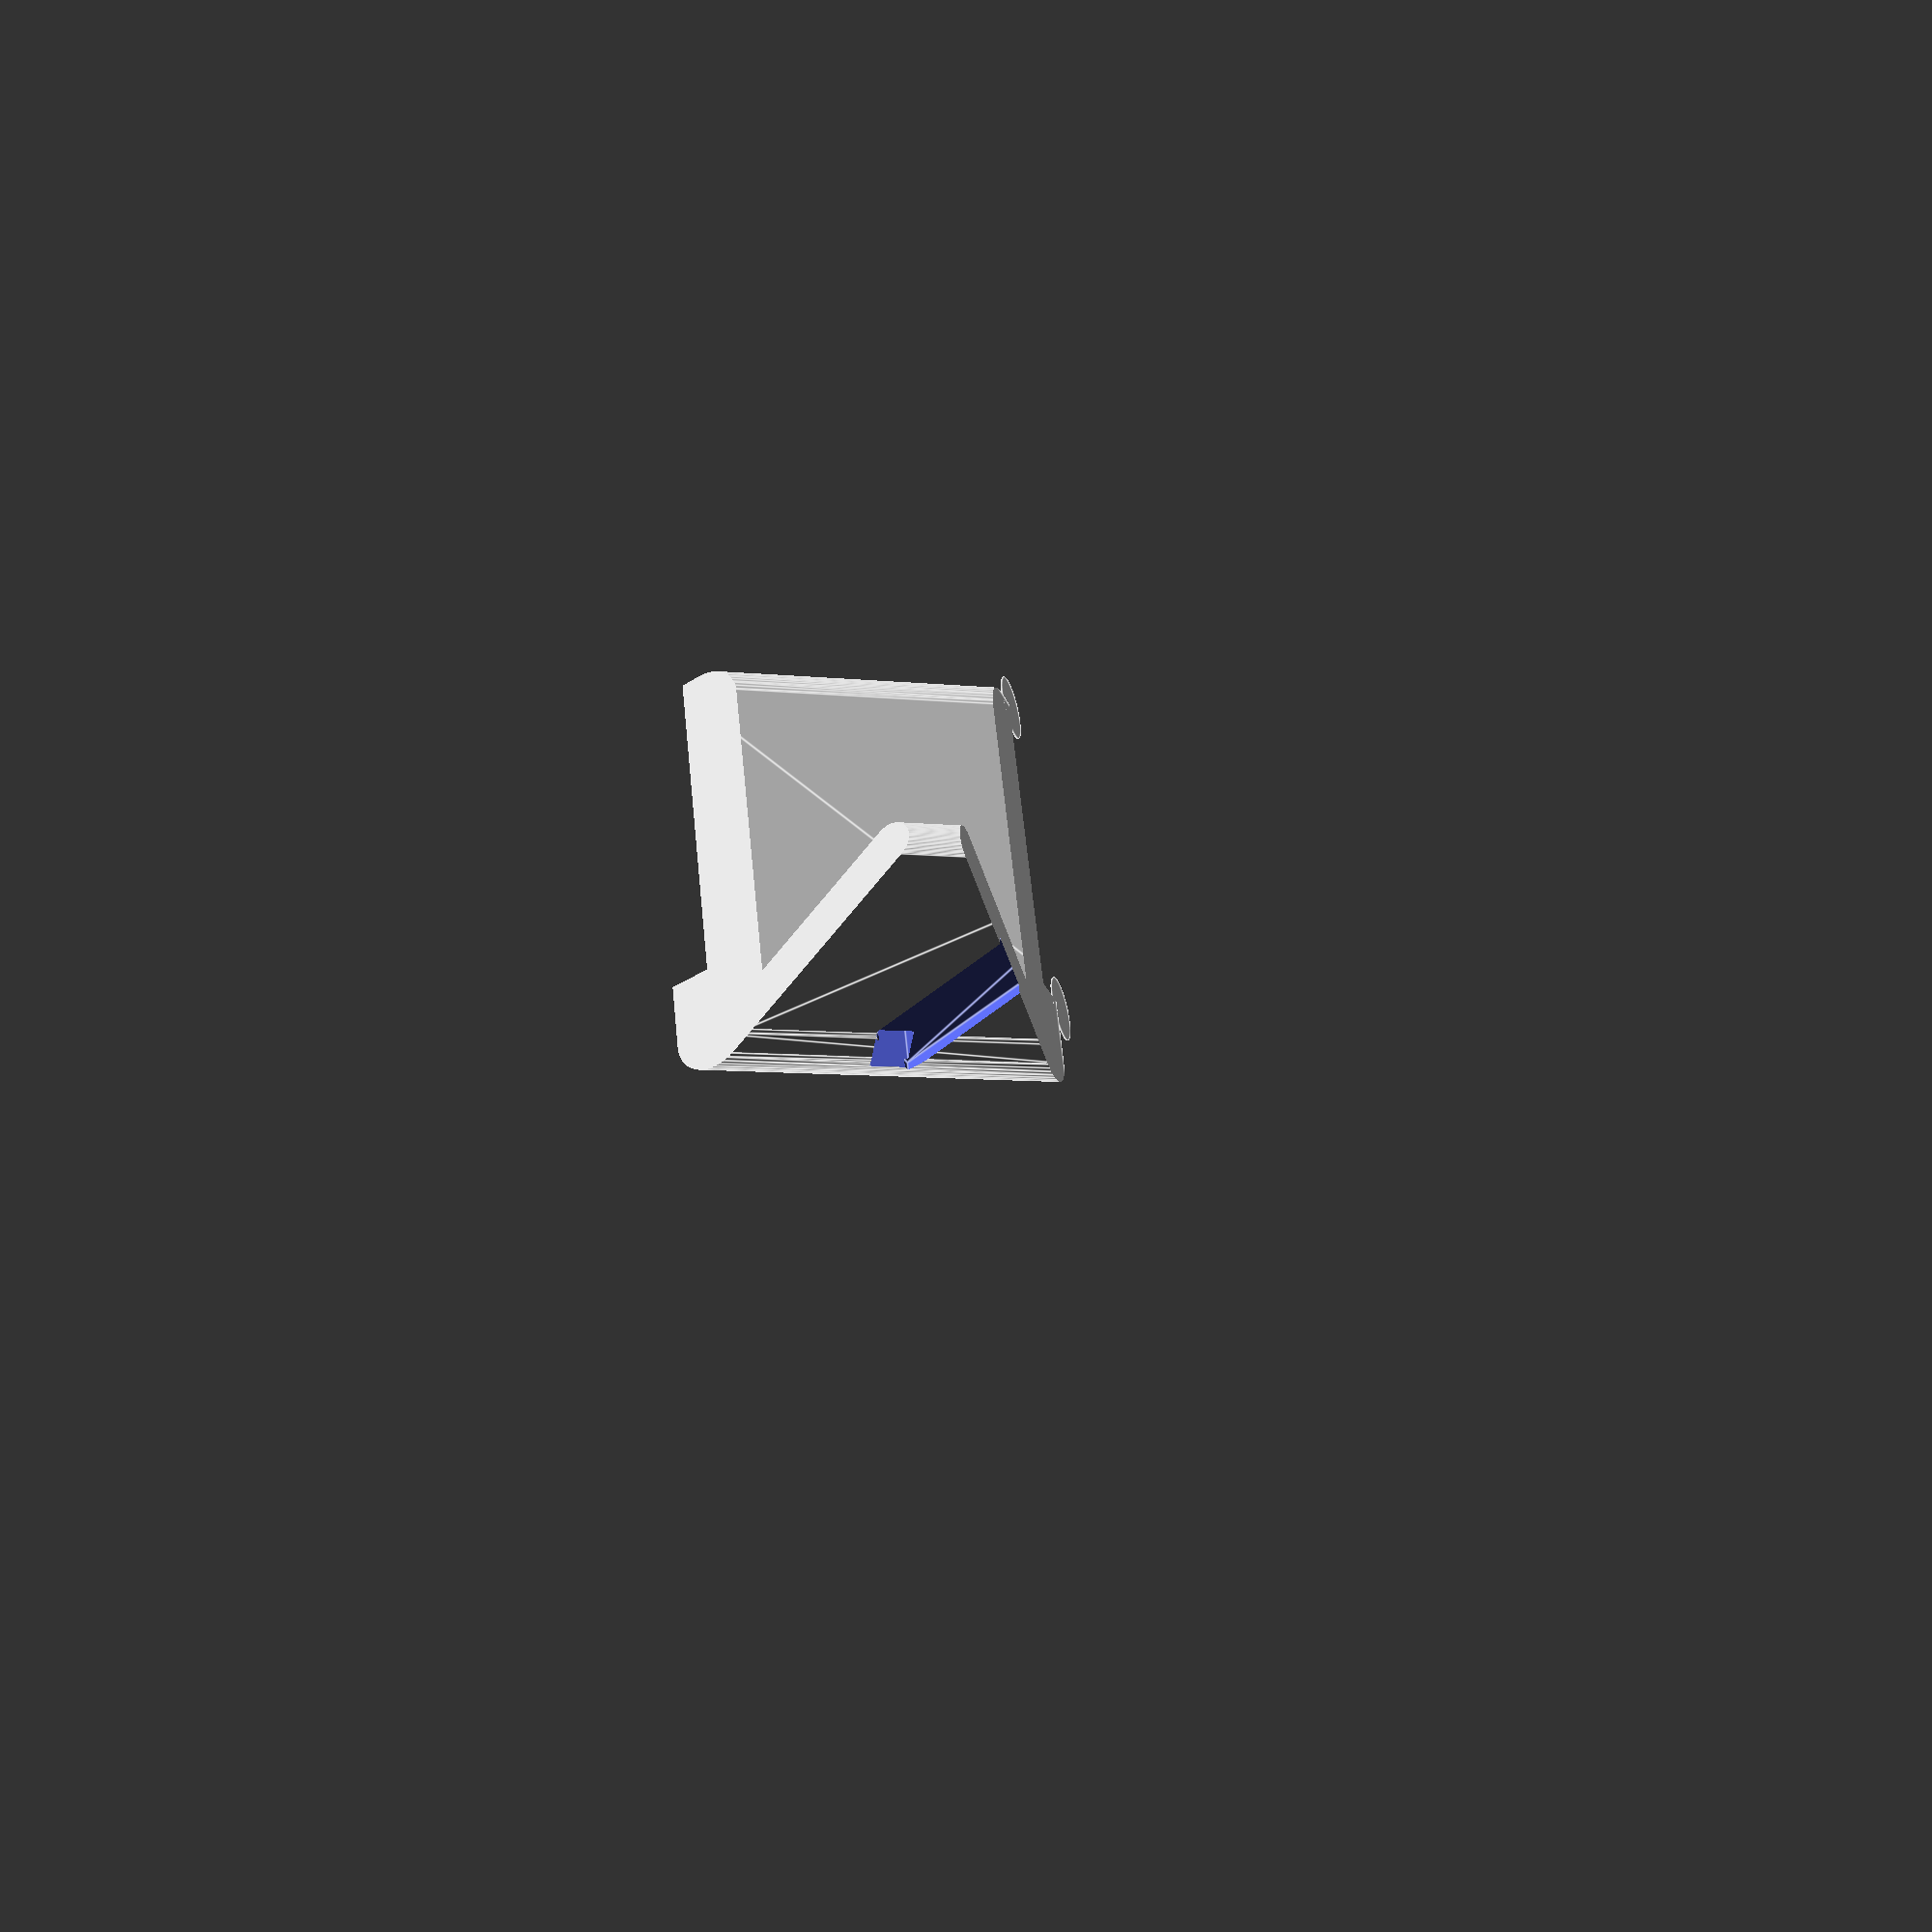
<openscad>
// Stand for nexus 5 and nexus 7 2013 tablet
// Has a hole for the chrger
// Copyright 2015 Rodrigo Chandia rodrigo.chandia@gmail.com
// License: Creative Commons Attribution-ShareAlike 4.0 International (CC-BY-SA 4.0)
// For more information see: http://creativecommons.org/licenses/by-sa/4.0/

function what_fillet(l,w) = (norm([w,w]) - l) / (norm([1,1]) - 1);
e=0.15;

nexus_charger = false;

// nexus charger
charger_top_w = 58;
charger_top_diagonal = 80.64;
charger_top_fillet_r = what_fillet(charger_top_diagonal, charger_top_w) / 2;
charger_top_h = 2.9;
charger_sticker_h = 0;
charger_h = 12.2;
charger_bottom_w = 49.23;
charger_bottom_diagonal = 65.00;
charger_bottom_fillet_r = what_fillet(charger_bottom_diagonal, charger_bottom_w) / 2;
// round charger
rcharger_r = 60.05/2;
rcharger_h = 11.4;
charger_plug_w = 12.0 + e;
charger_plug_h = nexus_charger
  ? charger_h - charger_top_h 
  : rcharger_h - charger_top_h;
bottom_offset = (charger_top_w - charger_bottom_w) / 2;
charger_outset = 1.5;
$fn=50;

n6_lip = 2;

n5_w = 70;
n5_l = 137.5;
n5_thick = 10 + n6_lip;

n7_w = 200;
n7_l = 114;
n7_thick = 9.5;

stand_w = 120;
stand_r = 12;
stand_r_base = 7;
stand_angle = 30;
stand_side_angle = 33;
device_offset = max(n5_thick, n7_thick);

module nexus_charger() {
  hull() {
    for (x = [0,1],y = [0,1]) {
      translate([
        2*x*(bottom_offset + charger_bottom_fillet_r) + x*(charger_bottom_w-2*charger_bottom_fillet_r),
        2*y*(bottom_offset + charger_bottom_fillet_r) + y*(charger_bottom_w-2*charger_bottom_fillet_r),
        0])
      mirror([x,y,0]) {
        translate([charger_top_fillet_r, charger_top_fillet_r, charger_h - charger_top_h])
        cylinder(r=charger_top_fillet_r, h=charger_top_h);
        translate([bottom_offset + charger_bottom_fillet_r, bottom_offset + charger_bottom_fillet_r, charger_sticker_h])
        cylinder(r=charger_bottom_fillet_r, h=charger_h-charger_sticker_h);
      }
    }
  }
  hull() {
    for (x = [0,1],y = [0,1]) {
      translate([
        2*x*(bottom_offset + charger_bottom_fillet_r) + x*(charger_bottom_w-2*charger_bottom_fillet_r),
        2*y*(bottom_offset + charger_bottom_fillet_r) + y*(charger_bottom_w-2*charger_bottom_fillet_r),
        0])
      mirror([x,y,0]) {
        translate([bottom_offset + charger_bottom_fillet_r, bottom_offset + charger_bottom_fillet_r,0])
        cylinder(r=charger_bottom_fillet_r, h=charger_sticker_h);
      }
    }
  }
}

module round_charger() {
  translate([rcharger_r, rcharger_r, charger_h - rcharger_h])
  cylinder(r=rcharger_r, h = rcharger_h);
}

module charger() {
  if (nexus_charger) {
    nexus_charger();
  } else {
    round_charger();
  }
}

module box_on_charger(x,y,z) {
  offset = charger_top_w / 2;
  translate([-x/2 + offset,-y/2 + offset,charger_h])
  cube([x,y,z]);
}

module devices(dev_thick) {
  n5_tip = (n5_l - n7_l) / 2;
  wedge_w = norm([n5_tip, n5_tip]);
  offset_x = charger_top_w / 2 - n5_w / 2;
  offset_y = charger_top_w / 2 - n5_l / 2;

  difference() {
    union() {
      box_on_charger(n5_w, n5_l, dev_thick);
      box_on_charger(n7_w, n7_l, dev_thick);
      translate([offset_x,offset_y,charger_h])
      for (x = [0,n5_w], y = [0,n5_l - 2*n5_tip]) {
        translate([x,y,0])
        rotate([0,0,45])
        cube([wedge_w, wedge_w, dev_thick]);
      }
    }
    translate([-wedge_w/2, charger_top_w - offset_y - n6_lip, 2 * dev_thick + e])
    rotate([0, 90, 0])
    cube([n6_lip, n6_lip, n5_w+wedge_w]);
    // TODO: add tablet lip
  }
}

module charger_hole() {
  offset_z = nexus_charger ? 0 : charger_h - rcharger_h;
  translate([charger_top_w/2 + charger_plug_w/2,charger_top_w/2,offset_z + e])
  rotate([0,0,90])
  cube([stand_w,charger_plug_w,charger_plug_h]);
}

module cable_hole() {
    translate([charger_top_w/2 - charger_plug_w/2, charger_top_w+5*stand_r-charger_plug_h, 0])
    rotate([-stand_angle, 0, 0])
    rotate([0,-45,0])
    translate([0, 0, -stand_w])
    cube([charger_plug_w/sqrt(2)*2, charger_plug_h, stand_w]);
}

module negatives() {
  offset = max(n5_thick, n7_thick);
  translate([0, 0, -offset - charger_h]) {
    devices(offset);
    charger_hole();
    hull() {
      cable_hole();
      translate([0,10,0])
      cable_hole();
    }

    minkowski() {
      charger();
      cylinder(r=charger_outset, h=charger_outset);
    }
  }
}

module pillar(x,y,is_slim) {
  offset = [
    (is_slim? stand_r/2 * cos(stand_angle) : 0),
    (is_slim? stand_r/2 * sin(stand_angle) : 0),
    0];
  translate([x , y , 0]  + offset ) {
    cylinder(r=!is_slim ? stand_r : stand_r/2, h=stand_w);
  }
}

module ear(x,y) {
  translate([x,y,0])
  cylinder(r=10,h=0.22);
}

module wedge(a, l) {
  intersection() {
    rotate([a,0,0])
    cube(2*[l,l,l]);
    translate([0,0,stand_w])
    rotate([-90-a,0,0])
    cube(2*[l,l,l]);
  }
}

module stand_body() {
  stand_body_l = 4*stand_r + charger_top_w;
  translate([stand_w,0,0])
  rotate([0,0,90])
  rotate([-90,0,0])
  translate([0,stand_r,0])
  intersection() {
    union() {
      hull() {
        pillar(0,0,false);
        pillar(0,stand_r/2,false);
        pillar(stand_body_l, 0,false);
        pillar(stand_body_l - stand_r/2*tan(stand_angle), stand_r/2,false);
      }
      hull() {
        pillar(stand_body_l, 0,true);
        translate([stand_body_l,0,0])
        rotate([0,0,stand_angle])
        pillar(0, -1.25*stand_body_l*sin(-stand_angle), true);
      }
    }
    translate([-stand_r,-stand_r,0])
    wedge(stand_side_angle, stand_body_l);
  }
}

rotate([0,-stand_side_angle,0])
translate([0,0,stand_w+(charger_top_w / 2 - stand_w / 2)])
rotate([0,90,0])
difference() {
  translate([charger_top_w / 2 - stand_w / 2, 0, 0])
  stand_body();
  negatives();
}
ear(-stand_r,-stand_r);
ear(5,n7_l/2+charger_top_w/2);

</openscad>
<views>
elev=45.5 azim=199.0 roll=108.1 proj=p view=edges
</views>
